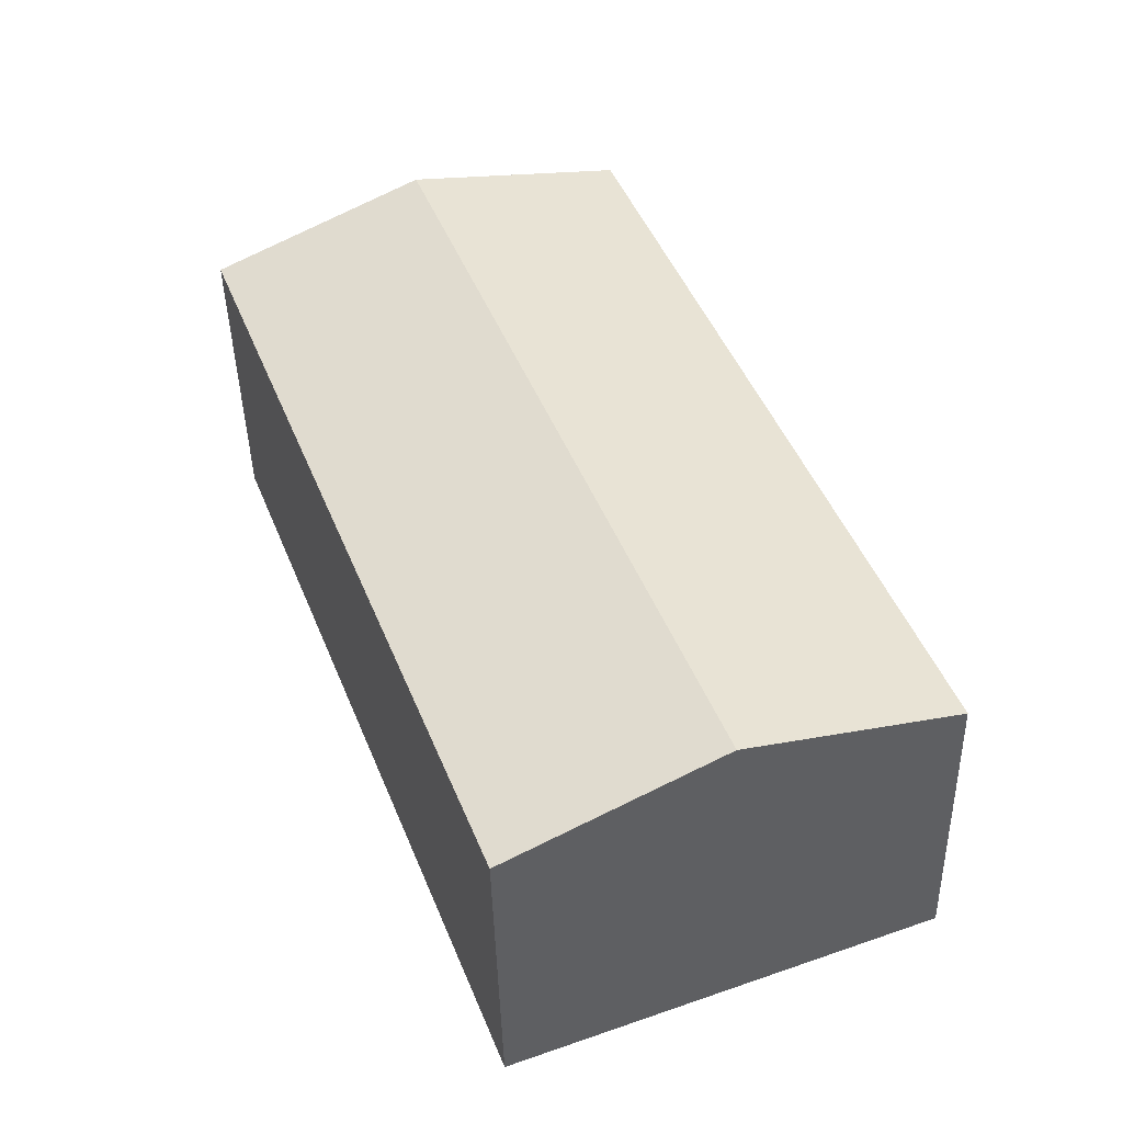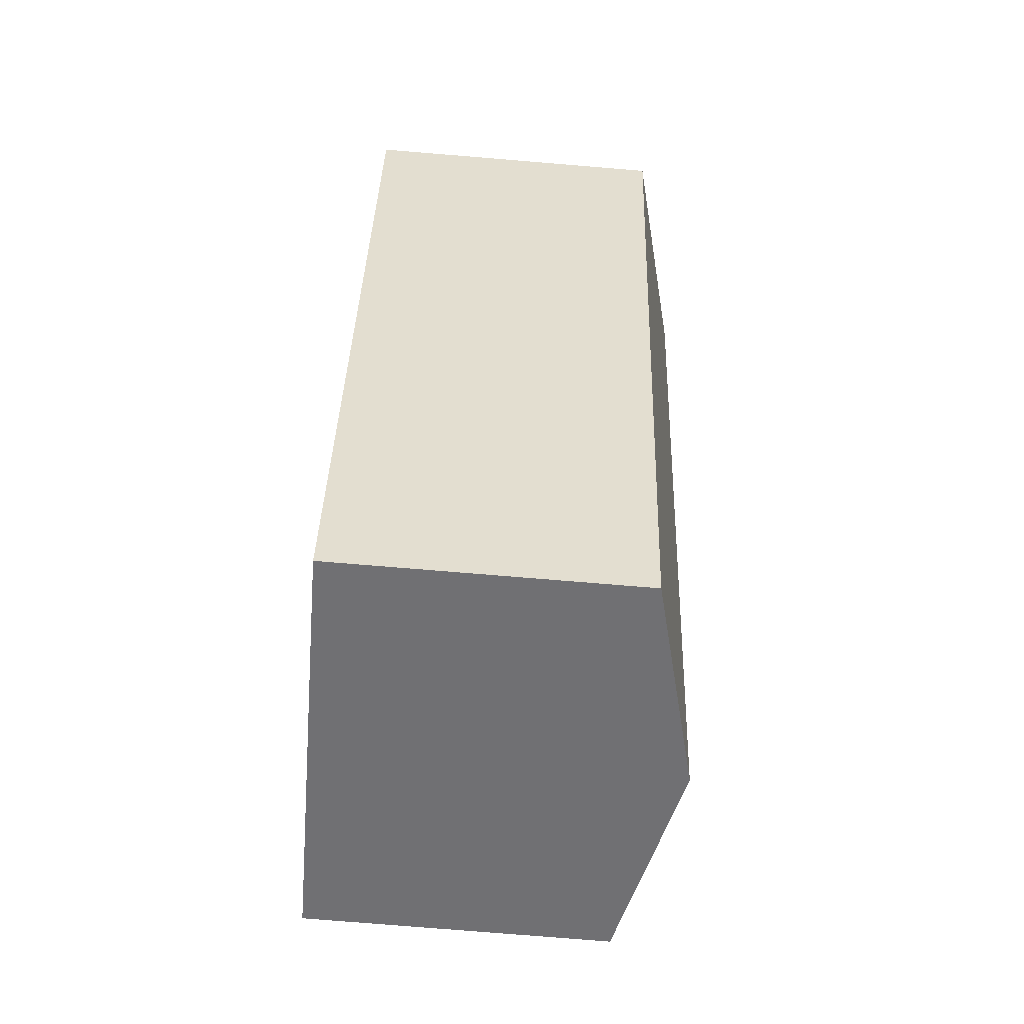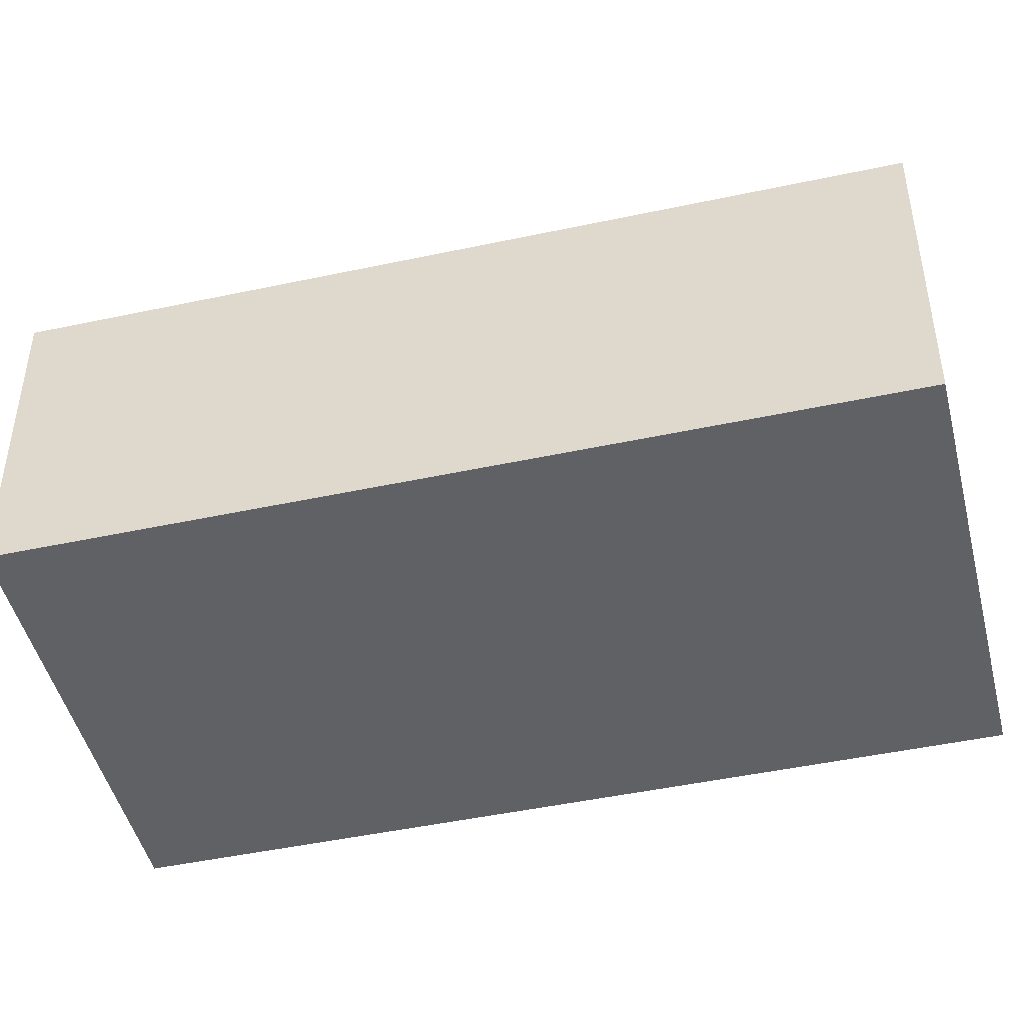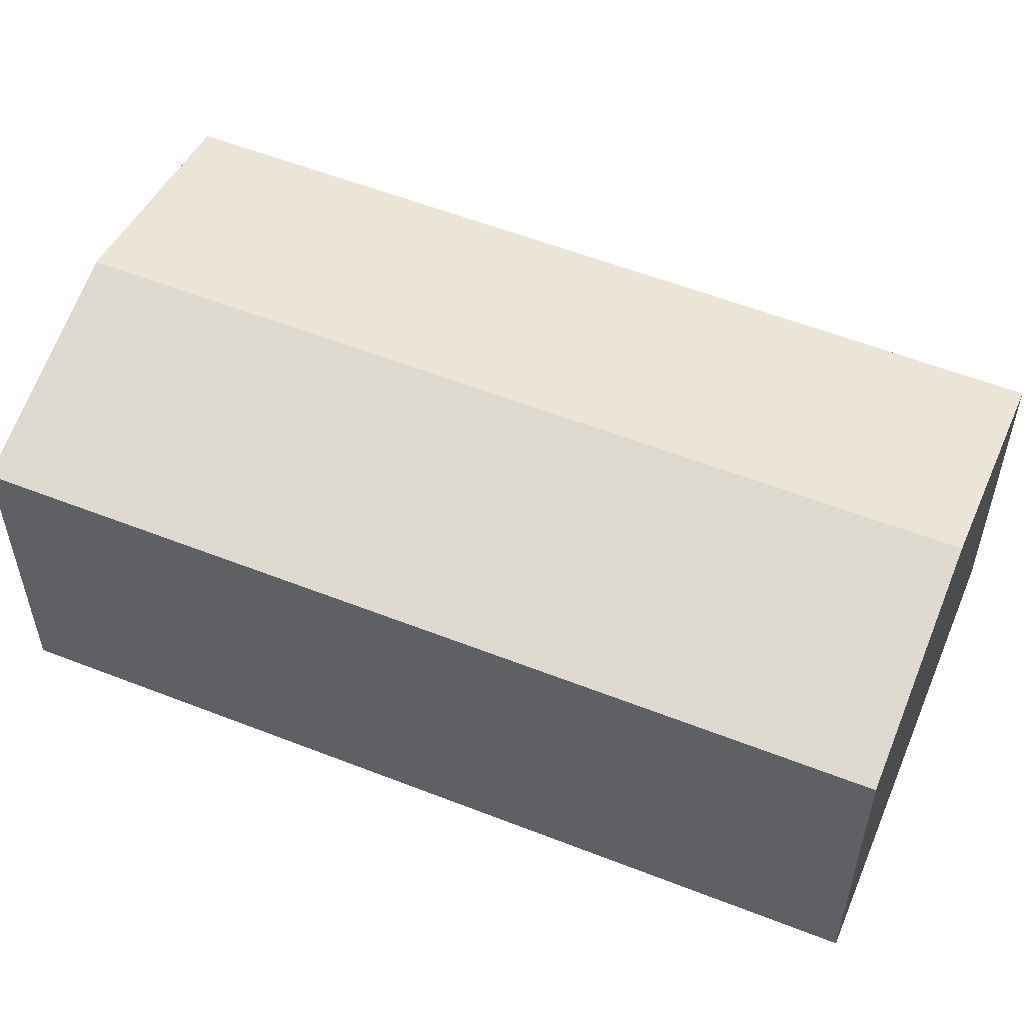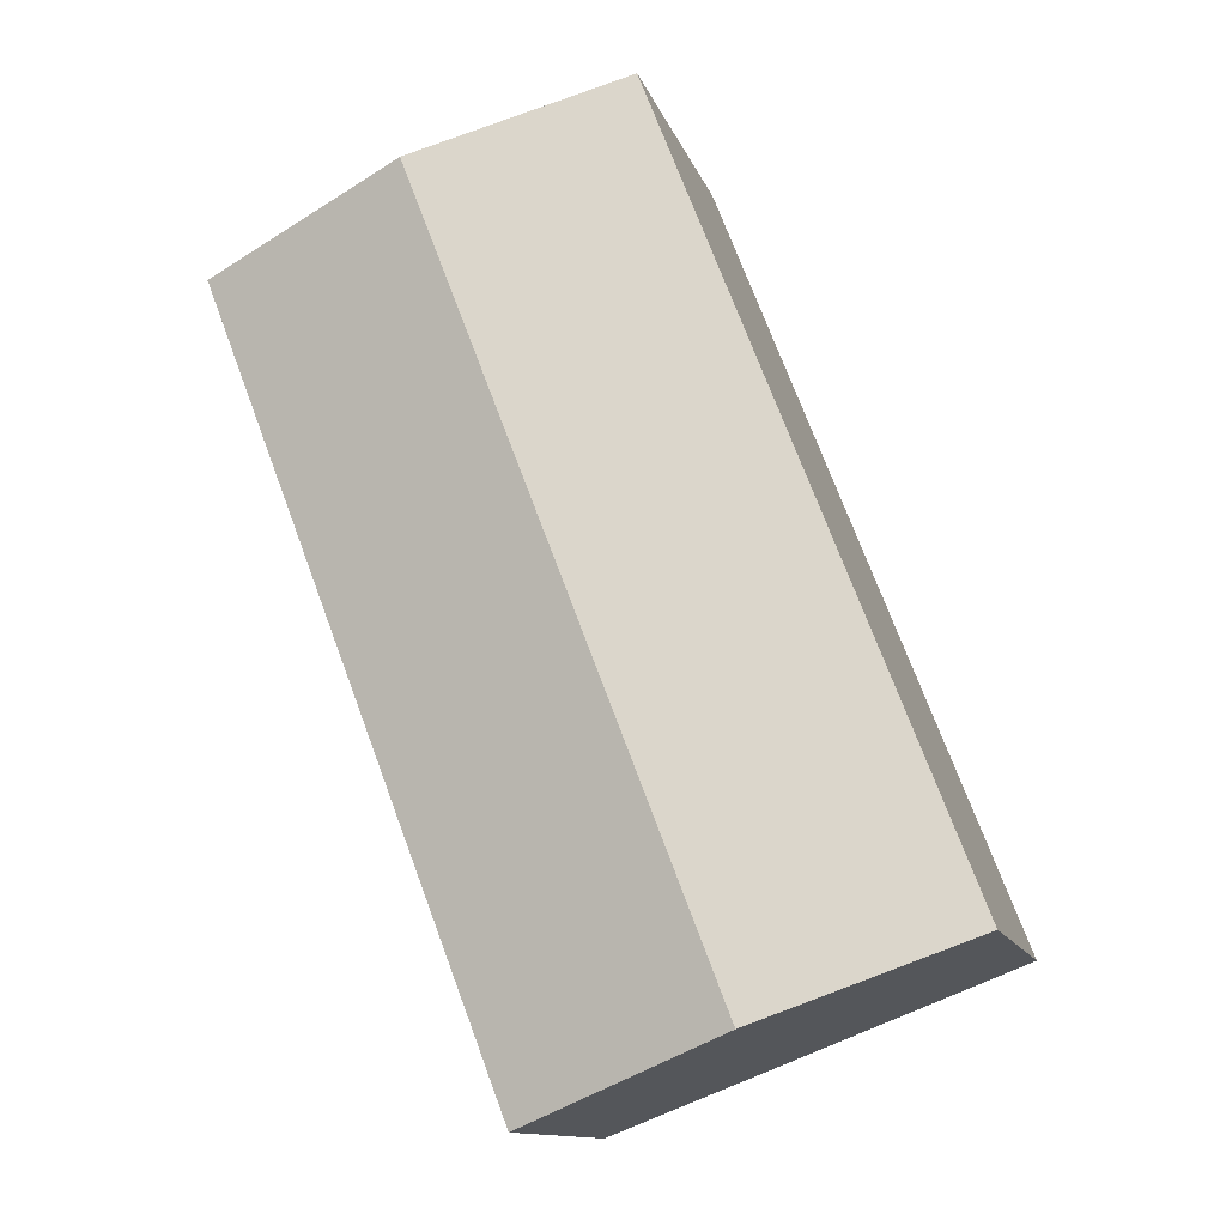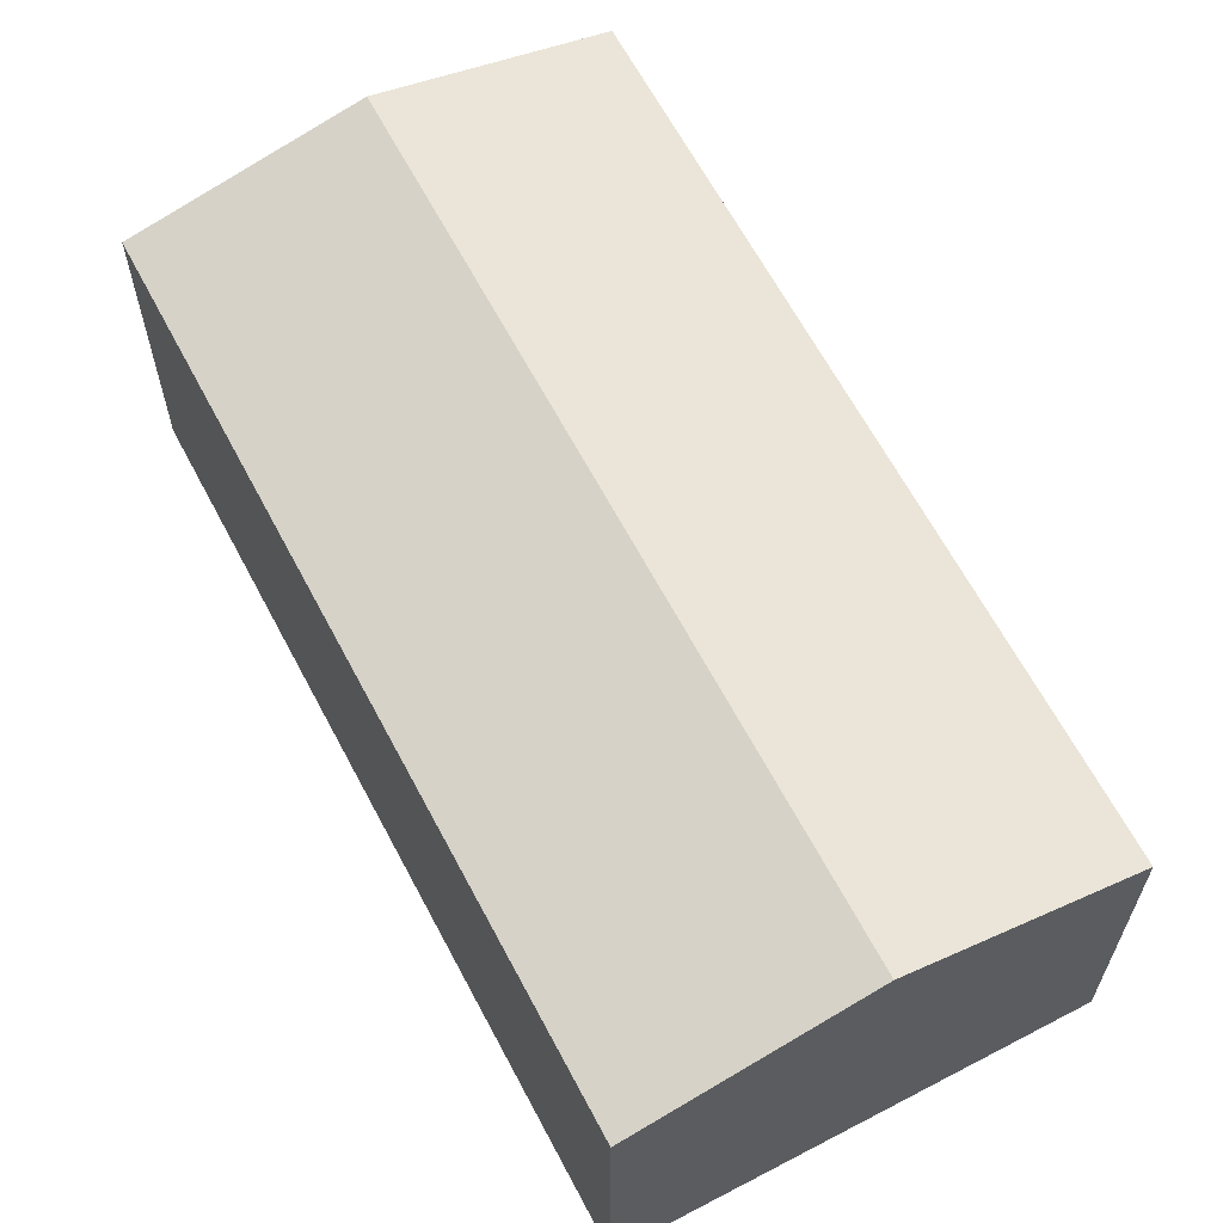
<metadata>
{"format":"obj","ext":"obj","renderer":"f3d","projection":"perspective","resolution":1024,"background":"white","views":[{"elev":-43.4,"azim":-178.7,"up":"+Z"},{"elev":-76.2,"azim":85.3,"up":"+Z"},{"elev":-46.6,"azim":-55.2,"up":"+Y"},{"elev":56.2,"azim":133.4,"up":"+Y"},{"elev":-12.4,"azim":-165.1,"up":"+Z"},{"elev":64.3,"azim":173.2,"up":"+Y"}]}
</metadata>
<code>
v  10.33 7.699 -3.978
v  12.67 9.017 17.5
v  17.84 7.699 15.52
v  8.034 8.285 -3.094
v  5.165 9.017 -1.989
v  0 7.699 4.714e-16
v  7.506 7.699 19.49
v  8.034 7.834 19.29
v  0 0 0
v  7.506 -1.194e-15 19.49
v  8.034 -1.181e-15 19.29
v  12.67 -1.072e-15 17.5
v  17.84 -9.5e-16 15.52
v  10.33 2.436e-16 -3.978
v  8.034 1.895e-16 -3.094
v  5.165 1.218e-16 -1.989
g defaultobject
f 1 2 3
f 2 1 4
f 2 4 5
f 6 2 5
f 2 6 7
f 2 7 8
f 9 7 6
f 7 9 10
f 10 8 7
f 8 10 2
f 2 10 3
f 3 10 11
f 3 11 12
f 3 12 13
f 13 1 3
f 1 13 14
f 14 4 1
f 4 14 5
f 5 14 6
f 6 14 15
f 6 15 9
f 9 15 16
f 12 14 13
f 14 12 11
f 14 11 10
f 14 10 15
f 15 10 16
f 16 10 9

</code>
